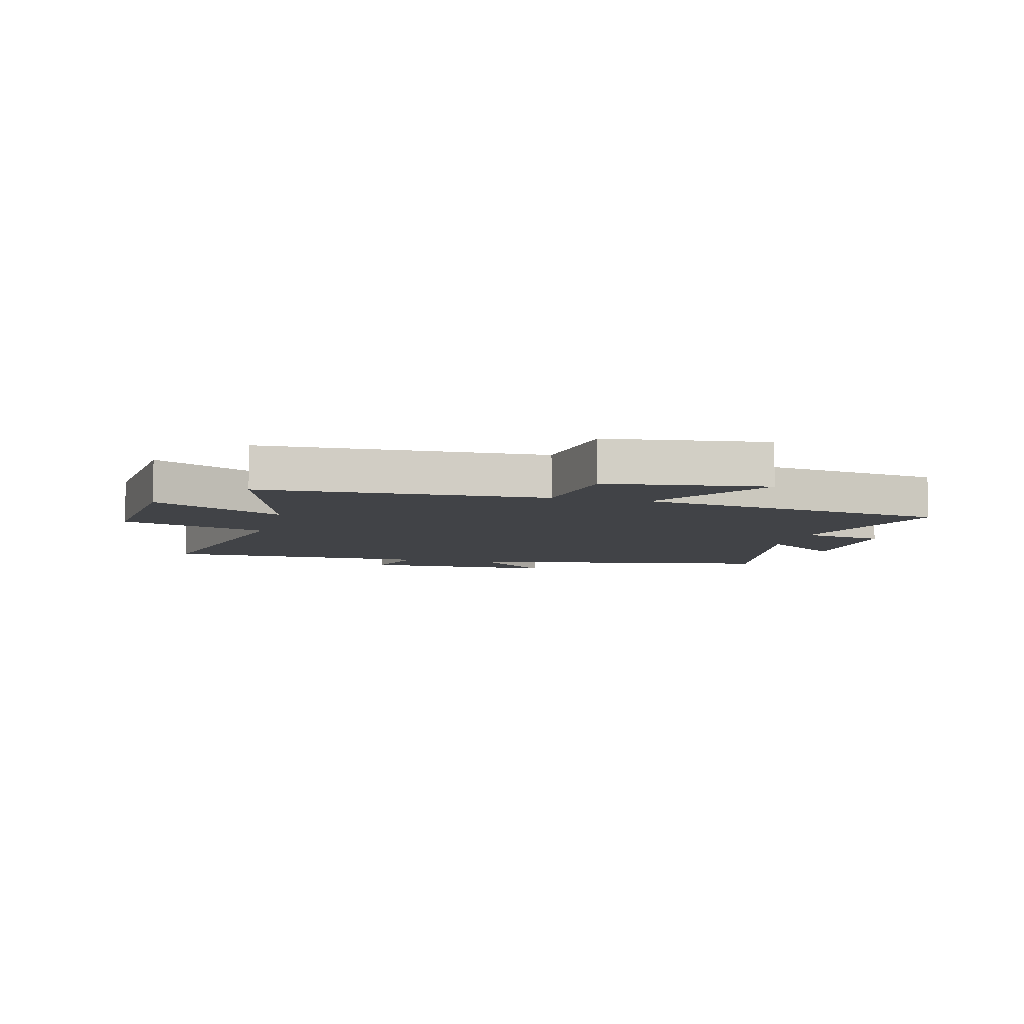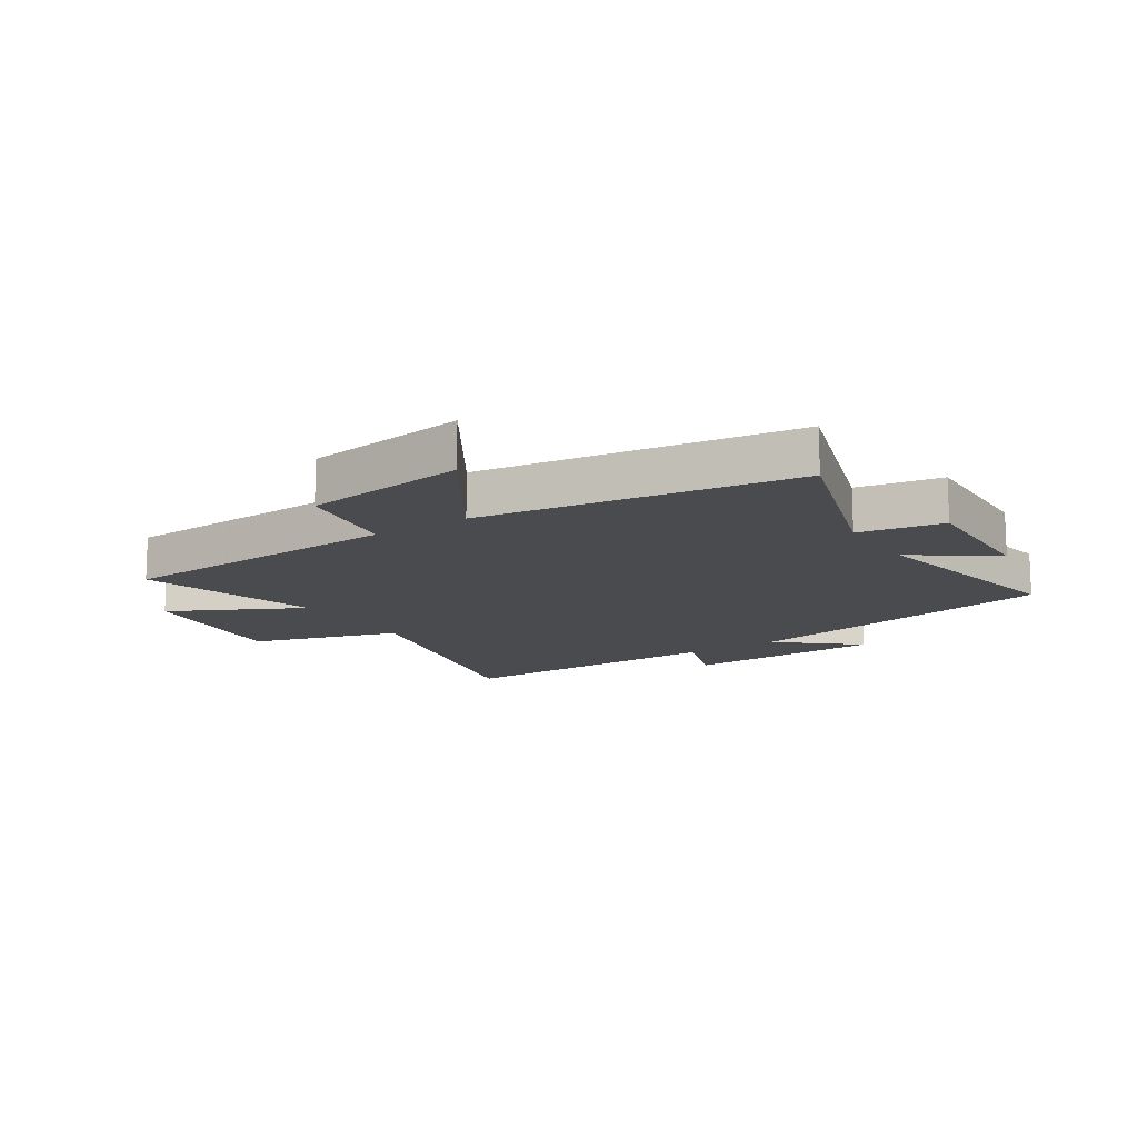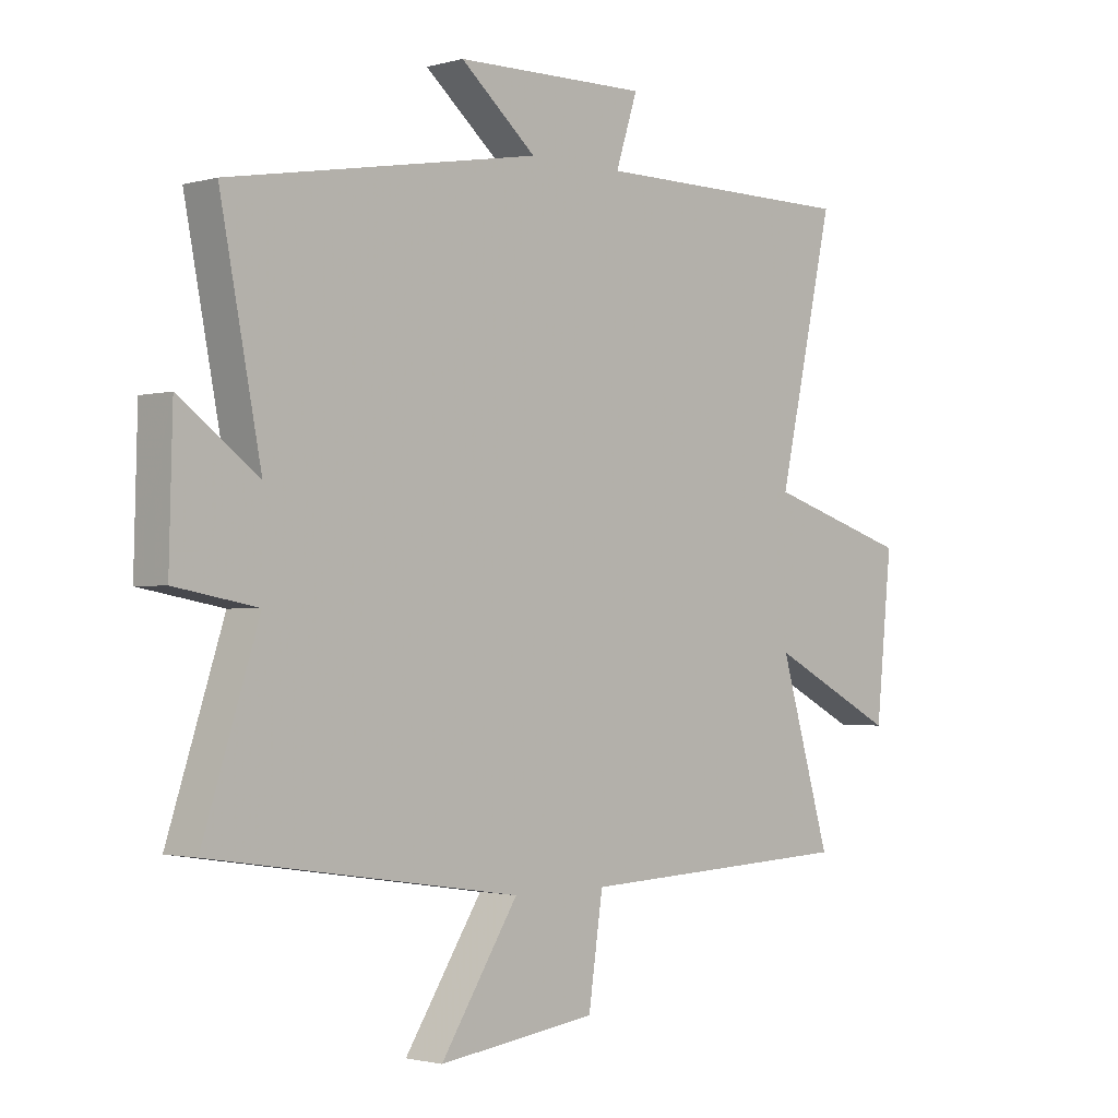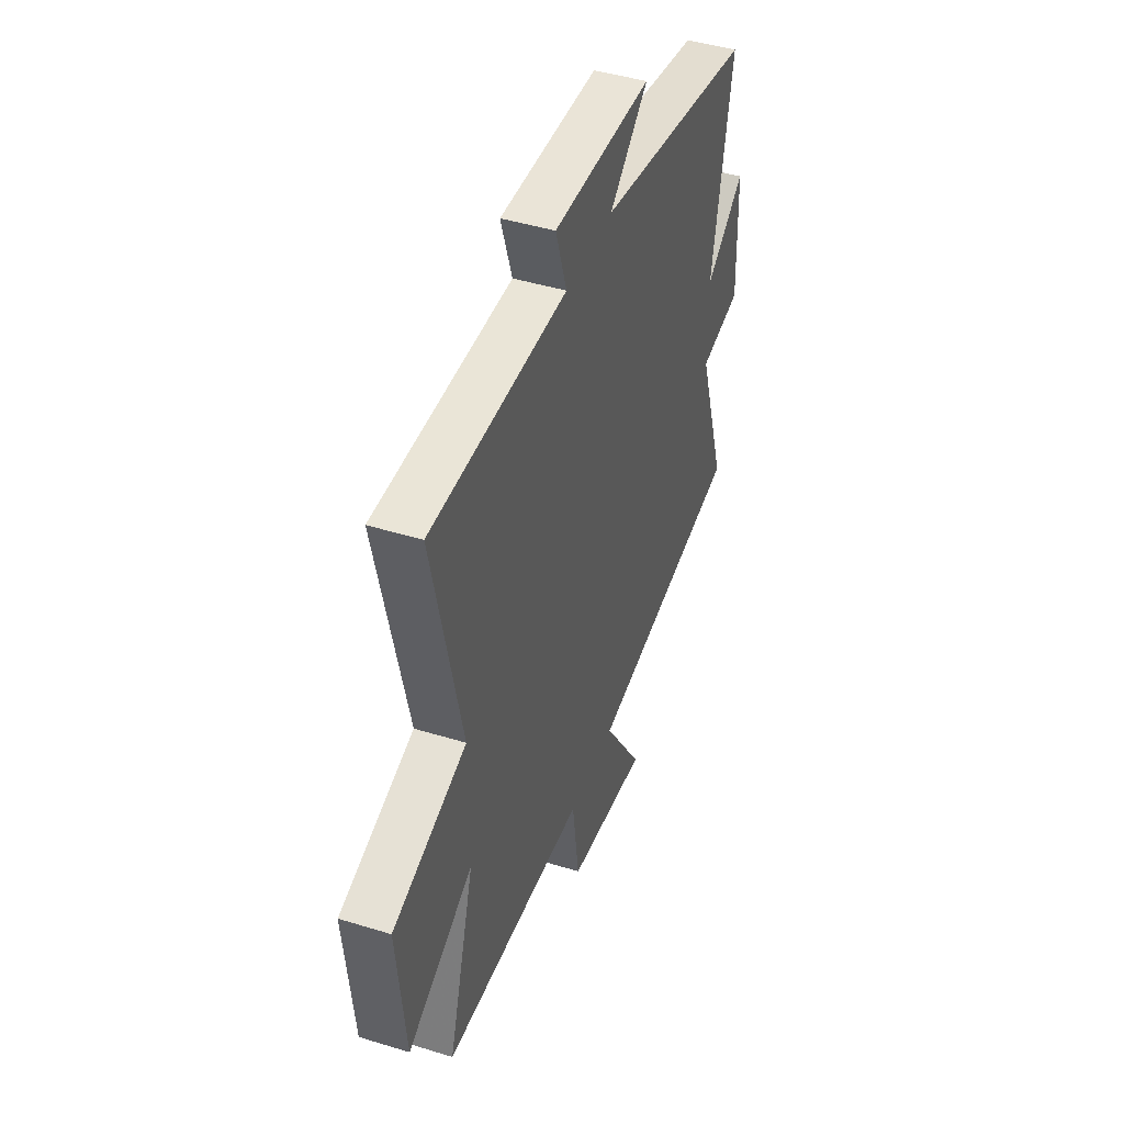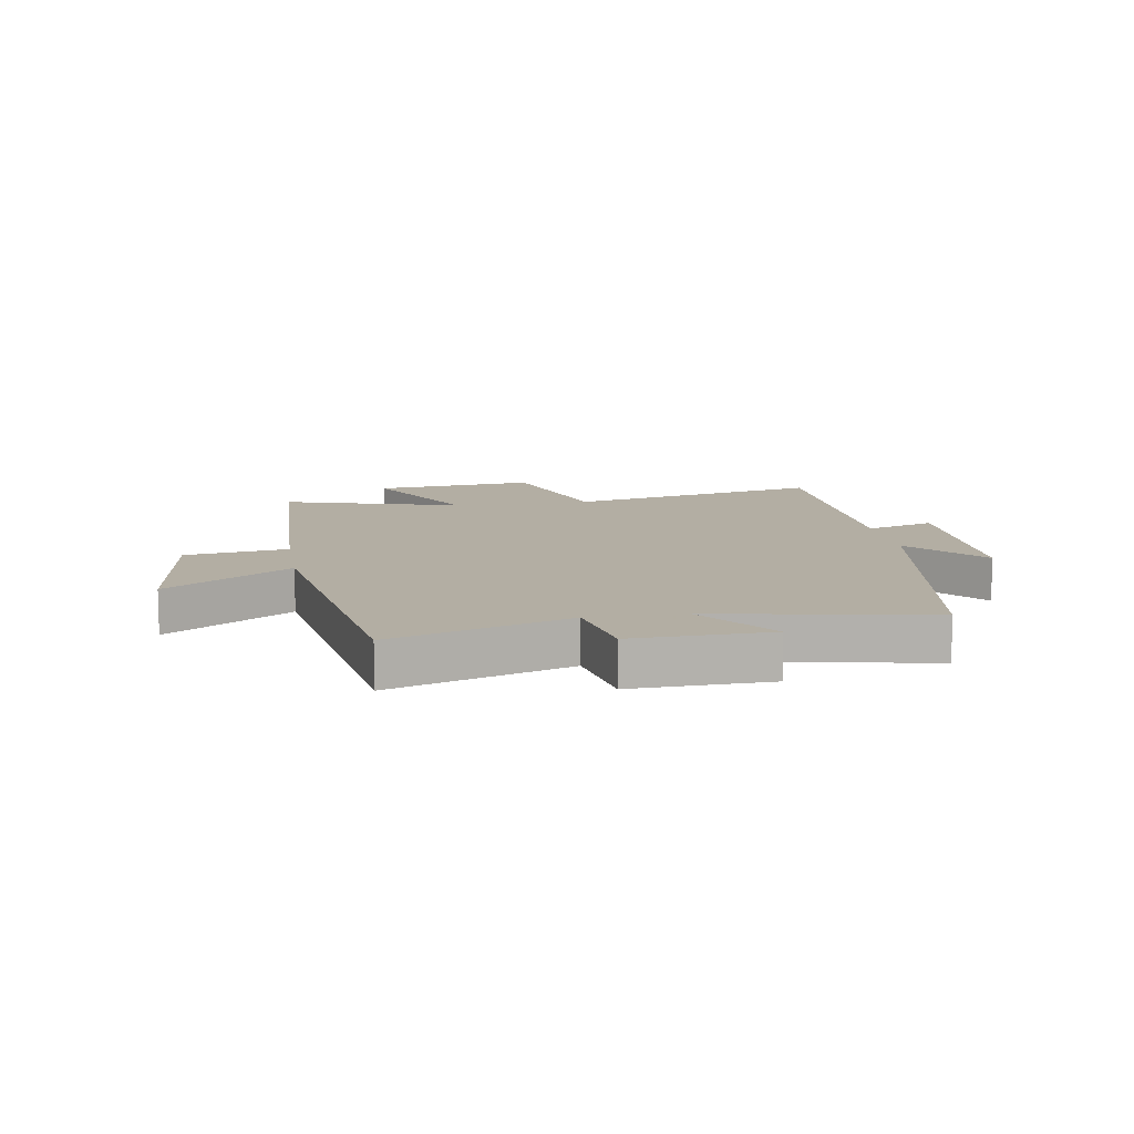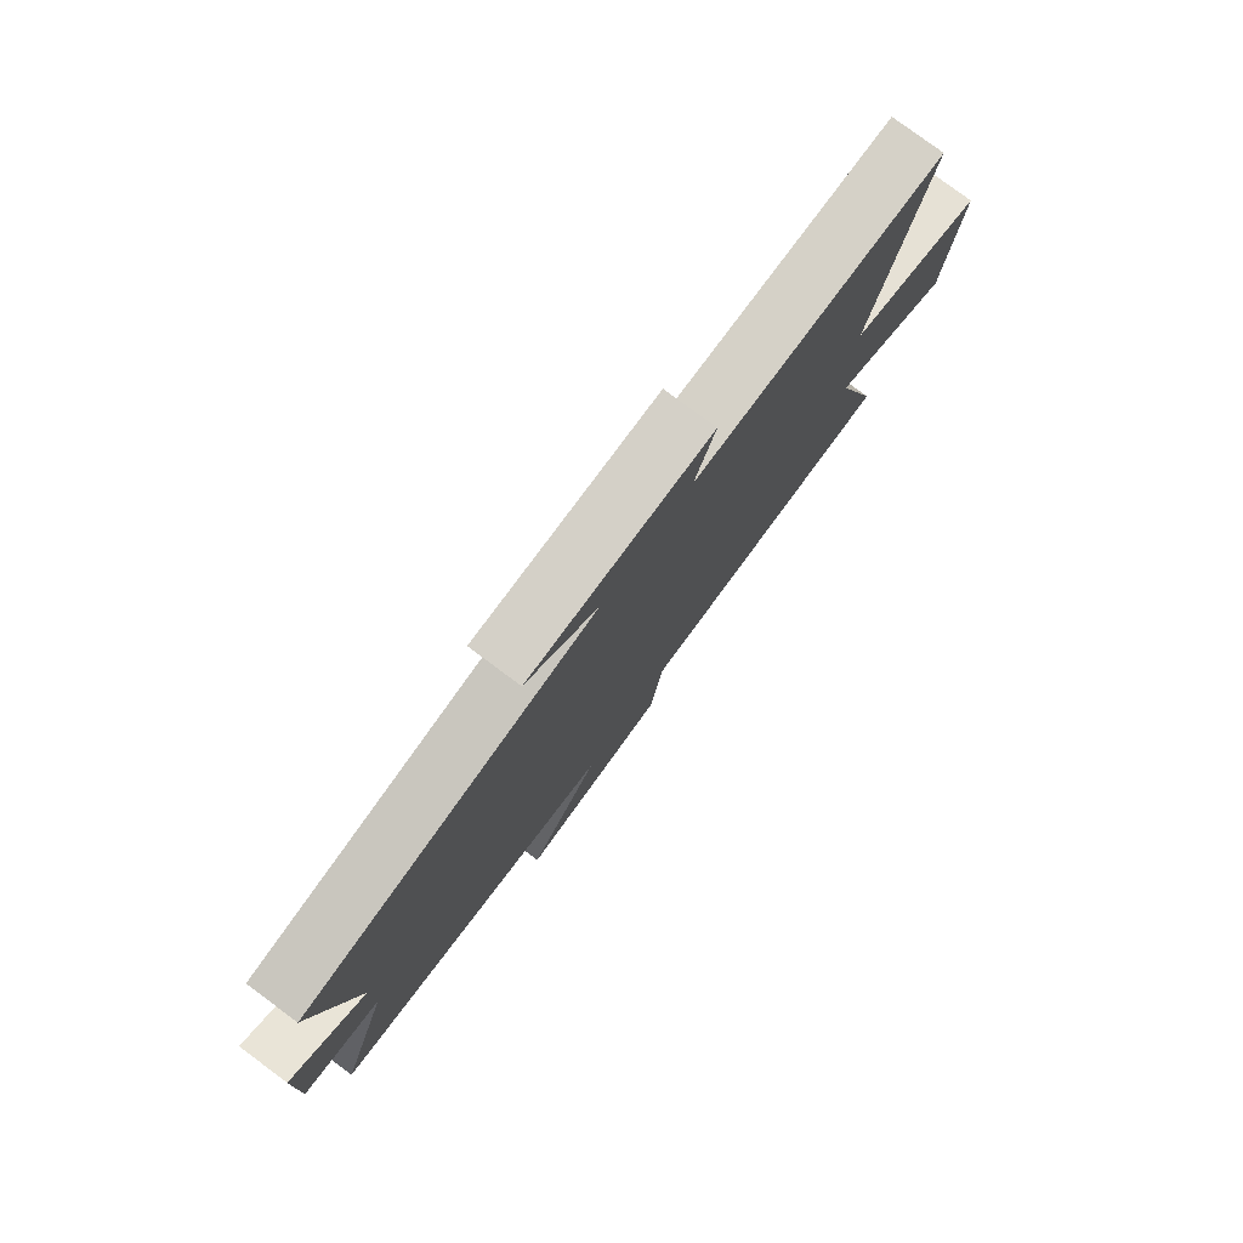
<metadata>
{"format":"obj","ext":"obj","renderer":"f3d","projection":"perspective","resolution":1024,"background":"white","views":[{"elev":-7.3,"azim":165.8,"up":"+Y"},{"elev":-14.0,"azim":-146.9,"up":"+Y"},{"elev":-1.7,"azim":-45.3,"up":"+Z"},{"elev":44.3,"azim":109.8,"up":"+Z"},{"elev":10.9,"azim":-99.5,"up":"+Y"},{"elev":79.0,"azim":-53.4,"up":"+Z"}]}
</metadata>
<code>
v -0.597 0.07 -0.419
v -0.5 0.07 -0.119
v -0.643 0.07 -0.093
v -0.637 0.07 0.139
v -0.5 0.07 0.039
v -0.571 0.07 0.404
v -0.031 0.07 0.5
v -0.163 0.07 0.612
v 0.173 0.07 0.618
v 0.135 0.07 0.5
v 0.598 0.07 0.499
v 0.5 0.07 0.063
v 0.751 0.07 -0.015
v 0.723 0.07 -0.291
v 0.5 0.07 -0.177
v 0.589 0.07 -0.479
v 0.103 0.07 -0.5
v 0.078 0.07 -0.674
v -0.198 0.07 -0.71
v -0.063 0.07 -0.5
v -0.597 0 -0.419
v -0.5 0 -0.119
v -0.643 0 -0.093
v -0.637 0 0.139
v -0.5 0 0.039
v -0.571 0 0.404
v -0.031 0 0.5
v -0.163 0 0.612
v 0.173 0 0.618
v 0.135 0 0.5
v 0.598 0 0.499
v 0.5 0 0.063
v 0.751 0 -0.015
v 0.723 0 -0.291
v 0.5 0 -0.177
v 0.589 0 -0.479
v 0.103 0 -0.5
v 0.078 0 -0.674
v -0.198 0 -0.71
v -0.063 0 -0.5
f 17 18 19 20
f 20 1 2
f 17 20 2
f 16 17 2
f 15 16 2
f 12 13 14 15
f 12 15 2 3
f 10 11 12 3
f 7 8 9 10
f 5 6 7 10
f 5 10 3
f 3 4 5
f 40 39 38 37
f 22 21 40
f 22 40 37
f 22 37 36
f 22 36 35
f 35 34 33 32
f 23 22 35 32
f 23 32 31 30
f 30 29 28 27
f 30 27 26 25
f 23 30 25
f 25 24 23
f 1 21 22 2
f 2 22 23 3
f 3 23 24 4
f 4 24 25 5
f 5 25 26 6
f 6 26 27 7
f 7 27 28 8
f 8 28 29 9
f 9 29 30 10
f 10 30 31 11
f 11 31 32 12
f 12 32 33 13
f 13 33 34 14
f 14 34 35 15
f 15 35 36 16
f 16 36 37 17
f 17 37 38 18
f 18 38 39 19
f 19 39 40 20
f 20 40 21 1

</code>
